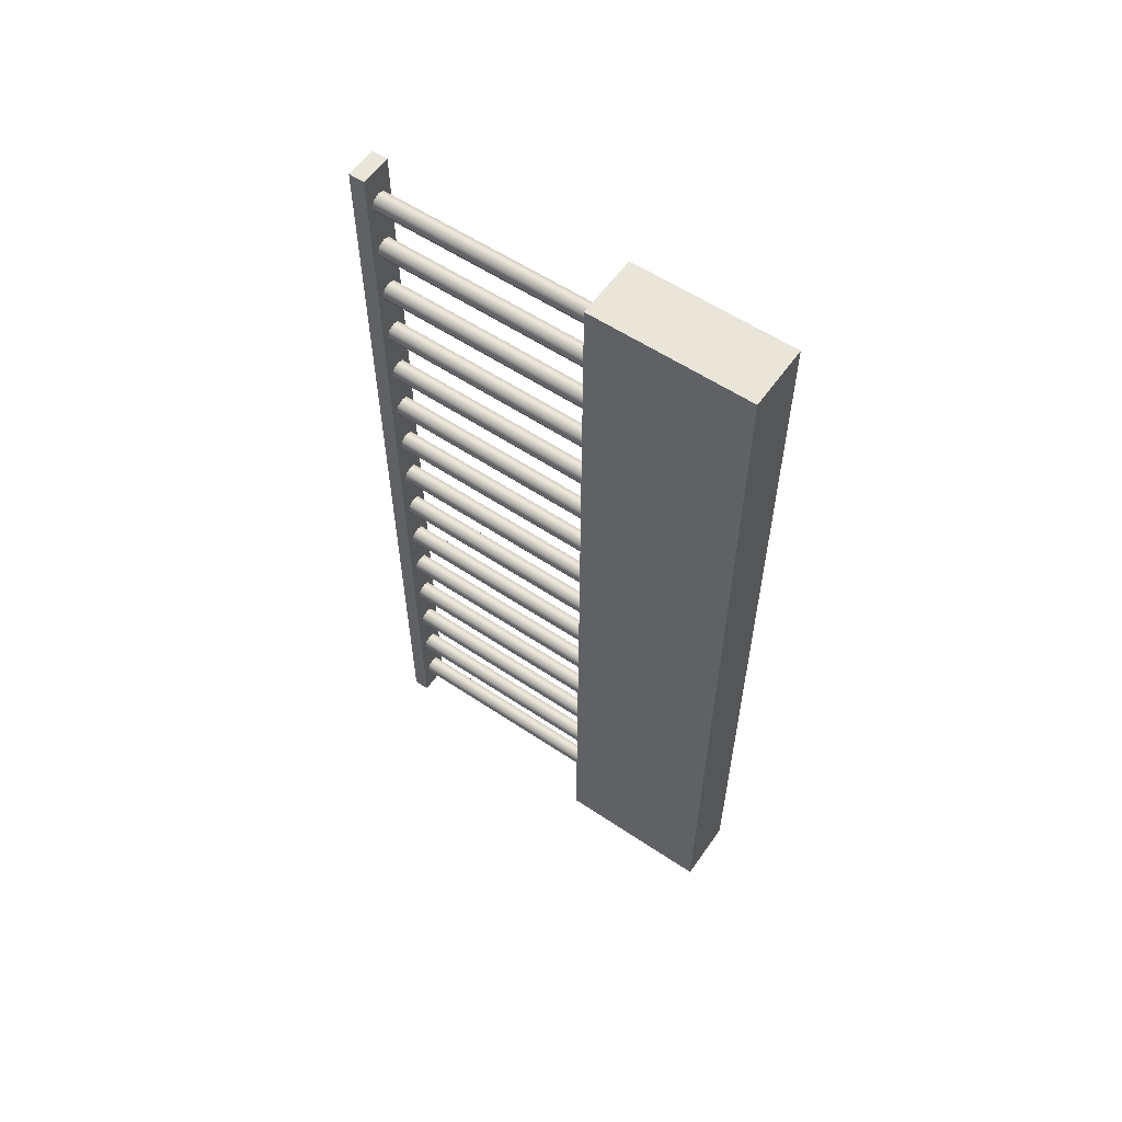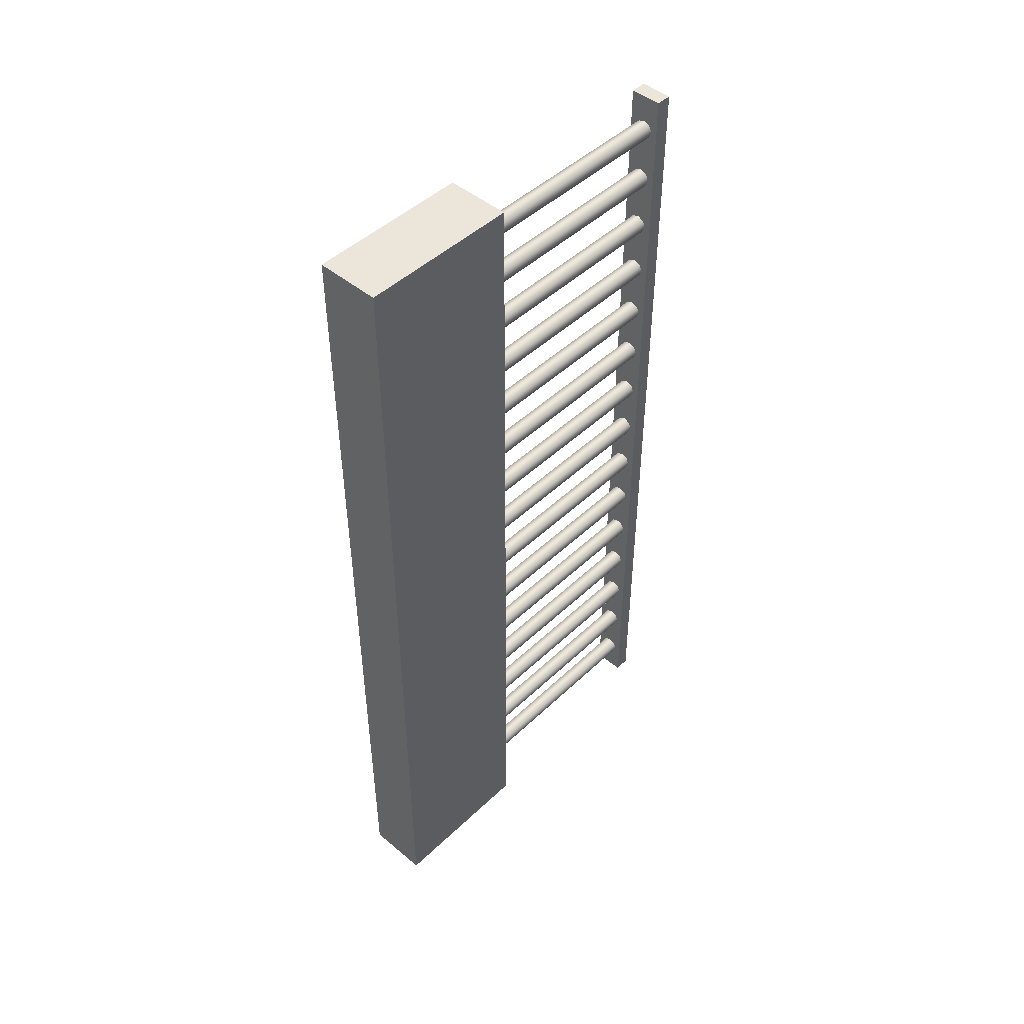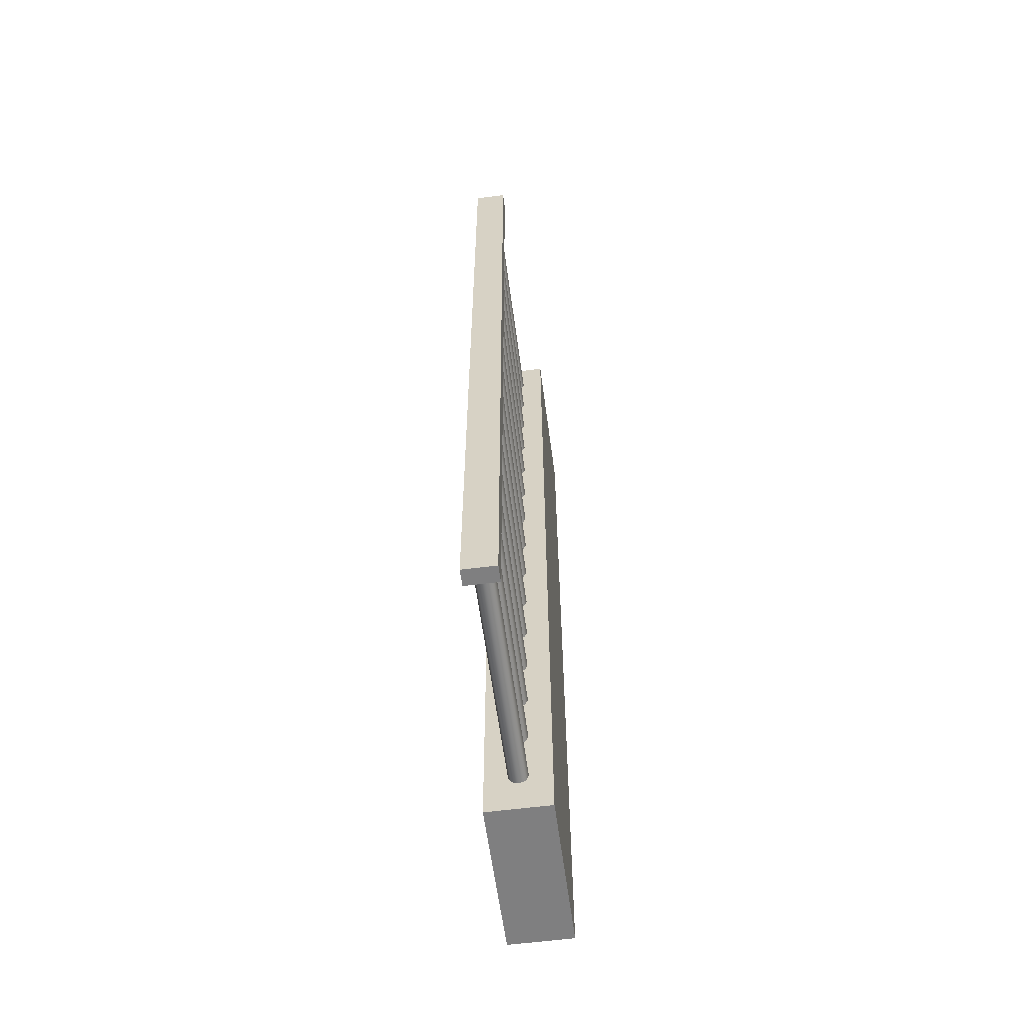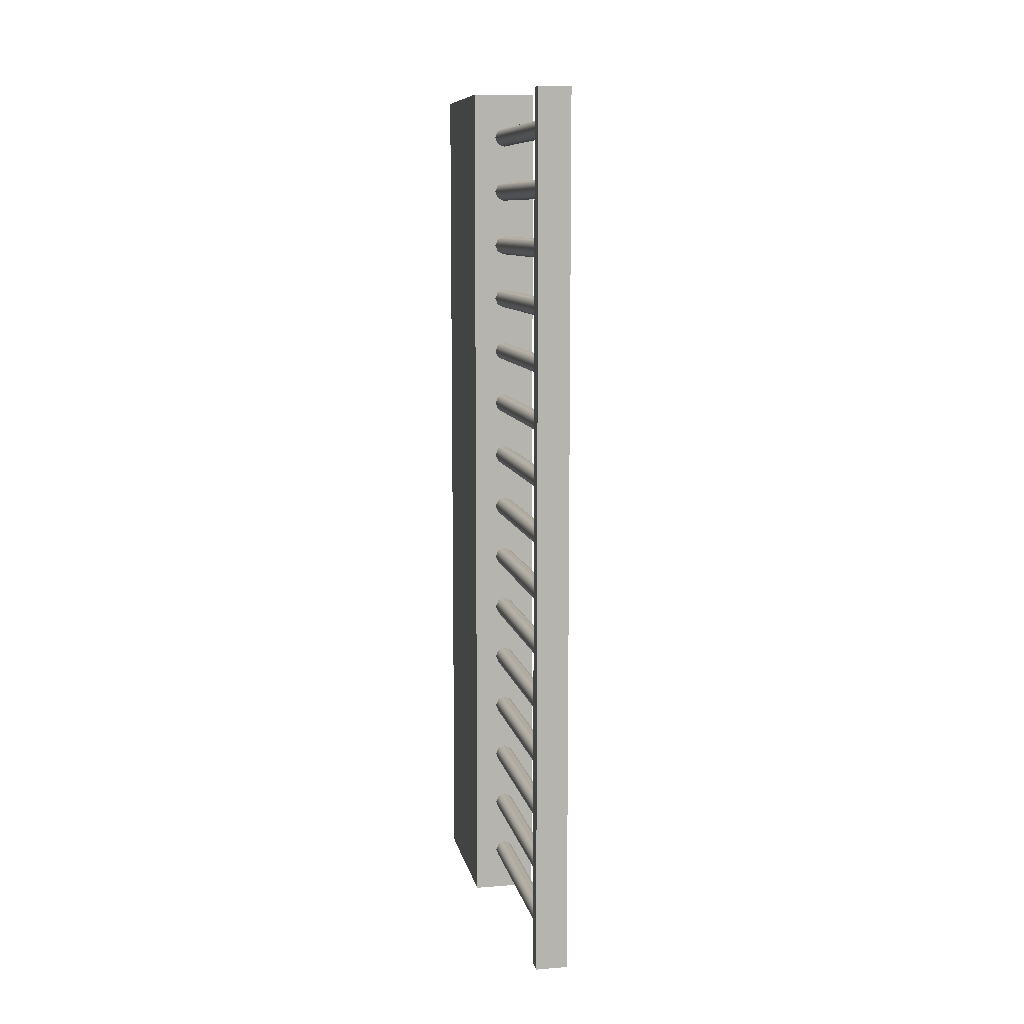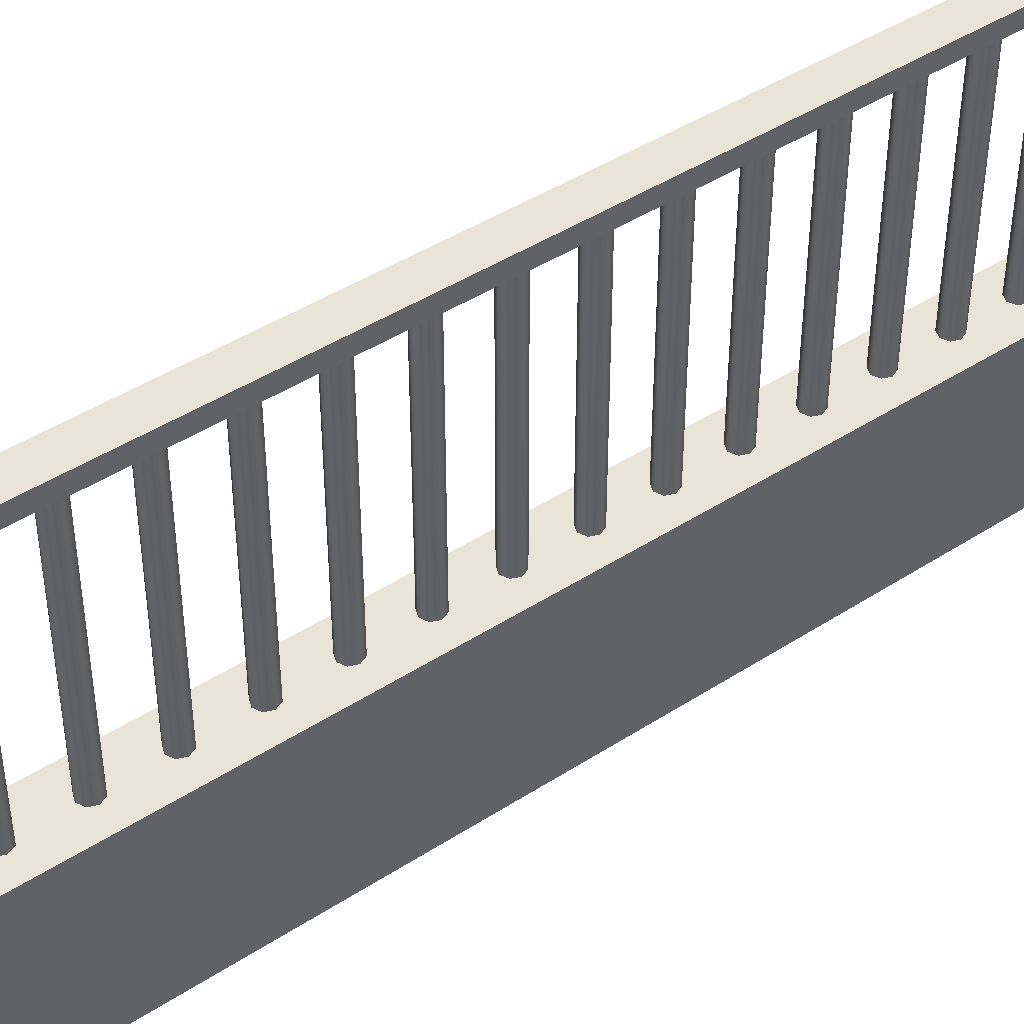
<metadata>
{"format":"obj","ext":"obj","renderer":"f3d","projection":"perspective","resolution":1024,"background":"white","views":[{"elev":57.7,"azim":-55.2,"up":"+Z"},{"elev":47.1,"azim":43.2,"up":"+Z"},{"elev":-59.9,"azim":-172.4,"up":"+Z"},{"elev":9.6,"azim":168.6,"up":"+Z"},{"elev":43.5,"azim":52.5,"up":"+Y"}]}
</metadata>
<code>
o Cube.2664_Cube.058
v 1.891 0.5018 2.84
v 1.891 0.5033 2.84
v 1.888 0.5018 2.84
v 1.888 0.5033 2.84
v 1.891 0.5018 2.923
v 1.891 0.5033 2.923
v 1.888 0.5018 2.923
v 1.888 0.5033 2.923
f 2 1 3
f 4 3 7
f 8 7 5
f 6 5 1
f 7 3 1
f 4 8 6
f 2 3 4
f 4 7 8
f 8 5 6
f 6 1 2
f 7 1 5
f 4 6 2
o Cylinder
v 1.889 0.4703 2.919
v 1.889 0.5018 2.919
v 1.889 0.4703 2.92
v 1.889 0.5018 2.92
v 1.89 0.4703 2.92
v 1.89 0.5018 2.92
v 1.891 0.4703 2.92
v 1.891 0.5018 2.92
v 1.891 0.4703 2.919
v 1.891 0.5018 2.919
v 1.891 0.4703 2.919
v 1.891 0.5018 2.919
v 1.89 0.4703 2.918
v 1.89 0.5018 2.918
v 1.889 0.4703 2.919
v 1.889 0.5018 2.919
v 1.889 0.4703 2.914
v 1.889 0.5018 2.914
v 1.889 0.4703 2.915
v 1.889 0.5018 2.915
v 1.89 0.4703 2.915
v 1.89 0.5018 2.915
v 1.891 0.4703 2.915
v 1.891 0.5018 2.915
v 1.891 0.4703 2.914
v 1.891 0.5018 2.914
v 1.891 0.4703 2.913
v 1.891 0.5018 2.913
v 1.89 0.4703 2.913
v 1.89 0.5018 2.913
v 1.889 0.4703 2.913
v 1.889 0.5018 2.913
v 1.889 0.4703 2.909
v 1.889 0.5018 2.909
v 1.889 0.4703 2.909
v 1.889 0.5018 2.909
v 1.89 0.4703 2.909
v 1.89 0.5018 2.909
v 1.891 0.4703 2.909
v 1.891 0.5018 2.909
v 1.891 0.4703 2.909
v 1.891 0.5018 2.909
v 1.891 0.4703 2.908
v 1.891 0.5018 2.908
v 1.89 0.4703 2.908
v 1.89 0.5018 2.908
v 1.889 0.4703 2.908
v 1.889 0.5018 2.908
v 1.889 0.4703 2.903
v 1.889 0.5018 2.903
v 1.889 0.4703 2.904
v 1.889 0.5018 2.904
v 1.89 0.4703 2.904
v 1.89 0.5018 2.904
v 1.891 0.4703 2.904
v 1.891 0.5018 2.904
v 1.891 0.4703 2.903
v 1.891 0.5018 2.903
v 1.891 0.4703 2.902
v 1.891 0.5018 2.902
v 1.89 0.4703 2.902
v 1.89 0.5018 2.902
v 1.889 0.4703 2.902
v 1.889 0.5018 2.902
v 1.889 0.4703 2.898
v 1.889 0.5018 2.898
v 1.889 0.4703 2.898
v 1.889 0.5018 2.898
v 1.89 0.4703 2.899
v 1.89 0.5018 2.899
v 1.891 0.4703 2.898
v 1.891 0.5018 2.898
v 1.891 0.4703 2.898
v 1.891 0.5018 2.898
v 1.891 0.4703 2.897
v 1.891 0.5018 2.897
v 1.89 0.4703 2.897
v 1.89 0.5018 2.897
v 1.889 0.4703 2.897
v 1.889 0.5018 2.897
v 1.889 0.4703 2.892
v 1.889 0.5018 2.892
v 1.889 0.4703 2.893
v 1.889 0.5018 2.893
v 1.89 0.4703 2.893
v 1.89 0.5018 2.893
v 1.891 0.4703 2.893
v 1.891 0.5018 2.893
v 1.891 0.4703 2.892
v 1.891 0.5018 2.892
v 1.891 0.4703 2.892
v 1.891 0.5018 2.892
v 1.89 0.4703 2.891
v 1.89 0.5018 2.891
v 1.889 0.4703 2.892
v 1.889 0.5018 2.892
v 1.889 0.4703 2.887
v 1.889 0.5018 2.887
v 1.889 0.4703 2.888
v 1.889 0.5018 2.888
v 1.89 0.4703 2.888
v 1.89 0.5018 2.888
v 1.891 0.4703 2.888
v 1.891 0.5018 2.888
v 1.891 0.4703 2.887
v 1.891 0.5018 2.887
v 1.891 0.4703 2.886
v 1.891 0.5018 2.886
v 1.89 0.4703 2.886
v 1.89 0.5018 2.886
v 1.889 0.4703 2.886
v 1.889 0.5018 2.886
v 1.889 0.4703 2.882
v 1.889 0.5018 2.882
v 1.889 0.4703 2.882
v 1.889 0.5018 2.882
v 1.89 0.4703 2.882
v 1.89 0.5018 2.882
v 1.891 0.4703 2.882
v 1.891 0.5018 2.882
v 1.891 0.4703 2.882
v 1.891 0.5018 2.882
v 1.891 0.4703 2.881
v 1.891 0.5018 2.881
v 1.89 0.4703 2.881
v 1.89 0.5018 2.881
v 1.889 0.4703 2.881
v 1.889 0.5018 2.881
v 1.889 0.4703 2.876
v 1.889 0.5018 2.876
v 1.889 0.4703 2.877
v 1.889 0.5018 2.877
v 1.89 0.4703 2.877
v 1.89 0.5018 2.877
v 1.891 0.4703 2.877
v 1.891 0.5018 2.877
v 1.891 0.4703 2.876
v 1.891 0.5018 2.876
v 1.891 0.4703 2.875
v 1.891 0.5018 2.875
v 1.89 0.4703 2.875
v 1.89 0.5018 2.875
v 1.889 0.4703 2.875
v 1.889 0.5018 2.875
v 1.889 0.4703 2.871
v 1.889 0.5018 2.871
v 1.889 0.4703 2.871
v 1.889 0.5018 2.871
v 1.89 0.4703 2.872
v 1.89 0.5018 2.872
v 1.891 0.4703 2.871
v 1.891 0.5018 2.871
v 1.891 0.4703 2.871
v 1.891 0.5018 2.871
v 1.891 0.4703 2.87
v 1.891 0.5018 2.87
v 1.89 0.4703 2.87
v 1.89 0.5018 2.87
v 1.889 0.4703 2.87
v 1.889 0.5018 2.87
v 1.889 0.4703 2.865
v 1.889 0.5018 2.865
v 1.889 0.4703 2.866
v 1.889 0.5018 2.866
v 1.89 0.4703 2.866
v 1.89 0.5018 2.866
v 1.891 0.4703 2.866
v 1.891 0.5018 2.866
v 1.891 0.4703 2.865
v 1.891 0.5018 2.865
v 1.891 0.4703 2.865
v 1.891 0.5018 2.865
v 1.89 0.4703 2.864
v 1.89 0.5018 2.864
v 1.889 0.4703 2.865
v 1.889 0.5018 2.865
v 1.889 0.4703 2.86
v 1.889 0.5018 2.86
v 1.889 0.4703 2.861
v 1.889 0.5018 2.861
v 1.89 0.4703 2.861
v 1.89 0.5018 2.861
v 1.891 0.4703 2.861
v 1.891 0.5018 2.861
v 1.891 0.4703 2.86
v 1.891 0.5018 2.86
v 1.891 0.4703 2.859
v 1.891 0.5018 2.859
v 1.89 0.4703 2.859
v 1.89 0.5018 2.859
v 1.889 0.4703 2.859
v 1.889 0.5018 2.859
v 1.889 0.4703 2.855
v 1.889 0.5018 2.855
v 1.889 0.4703 2.855
v 1.889 0.5018 2.855
v 1.89 0.4703 2.855
v 1.89 0.5018 2.855
v 1.891 0.4703 2.855
v 1.891 0.5018 2.855
v 1.891 0.4703 2.855
v 1.891 0.5018 2.855
v 1.891 0.4703 2.854
v 1.891 0.5018 2.854
v 1.89 0.4703 2.854
v 1.89 0.5018 2.854
v 1.889 0.4703 2.854
v 1.889 0.5018 2.854
v 1.889 0.4703 2.849
v 1.889 0.5018 2.849
v 1.889 0.4703 2.85
v 1.889 0.5018 2.85
v 1.89 0.4703 2.85
v 1.89 0.5018 2.85
v 1.891 0.4703 2.85
v 1.891 0.5018 2.85
v 1.891 0.4703 2.849
v 1.891 0.5018 2.849
v 1.891 0.4703 2.848
v 1.891 0.5018 2.848
v 1.89 0.4703 2.848
v 1.89 0.5018 2.848
v 1.889 0.4703 2.848
v 1.889 0.5018 2.848
v 1.889 0.4703 2.844
v 1.889 0.5018 2.844
v 1.889 0.4703 2.844
v 1.889 0.5018 2.844
v 1.89 0.4703 2.845
v 1.89 0.5018 2.845
v 1.891 0.4703 2.844
v 1.891 0.5018 2.844
v 1.891 0.4703 2.844
v 1.891 0.5018 2.844
v 1.891 0.4703 2.843
v 1.891 0.5018 2.843
v 1.89 0.4703 2.843
v 1.89 0.5018 2.843
v 1.889 0.4703 2.843
v 1.889 0.5018 2.843
f 10 9 11
f 12 11 13
f 14 13 15
f 16 15 17
f 18 17 19
f 20 19 21
f 10 18 22
f 22 21 23
f 24 23 9
f 15 23 19
f 26 25 27
f 28 27 29
f 30 29 31
f 32 31 33
f 34 33 35
f 36 35 37
f 26 34 38
f 38 37 39
f 40 39 25
f 31 39 35
f 42 41 43
f 44 43 45
f 46 45 47
f 48 47 49
f 50 49 51
f 52 51 53
f 42 50 54
f 54 53 55
f 56 55 41
f 47 55 51
f 58 57 59
f 60 59 61
f 62 61 63
f 64 63 65
f 66 65 67
f 68 67 69
f 62 70 58
f 70 69 71
f 72 71 57
f 63 71 67
f 74 73 75
f 76 75 77
f 78 77 79
f 80 79 81
f 82 81 83
f 84 83 85
f 80 86 78
f 86 85 87
f 88 87 73
f 79 87 83
f 90 89 91
f 92 91 93
f 94 93 95
f 96 95 97
f 98 97 99
f 100 99 101
f 94 102 90
f 102 101 103
f 104 103 89
f 95 103 99
f 106 105 107
f 108 107 109
f 110 109 111
f 112 111 113
f 114 113 115
f 116 115 117
f 114 110 112
f 118 117 119
f 120 119 105
f 107 115 111
f 122 121 123
f 124 123 125
f 126 125 127
f 128 127 129
f 130 129 131
f 132 131 133
f 128 134 126
f 134 133 135
f 136 135 121
f 133 127 135
f 138 137 139
f 140 139 141
f 142 141 143
f 144 143 145
f 146 145 147
f 148 147 149
f 144 150 142
f 150 149 151
f 152 151 137
f 149 143 151
f 154 153 155
f 156 155 157
f 158 157 159
f 160 159 161
f 162 161 163
f 164 163 165
f 160 166 158
f 166 165 167
f 168 167 153
f 165 159 167
f 170 169 171
f 172 171 173
f 174 173 175
f 176 175 177
f 178 177 179
f 180 179 181
f 176 182 174
f 182 181 183
f 184 183 169
f 181 175 183
f 186 185 187
f 188 187 189
f 190 189 191
f 192 191 193
f 194 193 195
f 196 195 197
f 192 198 190
f 198 197 199
f 200 199 185
f 197 191 199
f 202 201 203
f 204 203 205
f 206 205 207
f 208 207 209
f 210 209 211
f 212 211 213
f 208 214 206
f 214 213 215
f 216 215 201
f 215 207 203
f 218 217 219
f 220 219 221
f 222 221 223
f 224 223 225
f 226 225 227
f 228 227 229
f 230 222 226
f 230 229 231
f 232 231 217
f 229 223 231
f 234 233 235
f 236 235 237
f 238 237 239
f 240 239 241
f 242 241 243
f 244 243 245
f 240 246 238
f 246 245 247
f 248 247 233
f 247 239 235
f 10 11 12
f 12 13 14
f 14 15 16
f 16 17 18
f 18 19 20
f 20 21 22
f 14 10 12
f 10 22 24
f 22 18 20
f 18 14 16
f 14 18 10
f 22 23 24
f 24 9 10
f 23 11 9
f 11 15 13
f 15 19 17
f 19 23 21
f 23 15 11
f 26 27 28
f 28 29 30
f 30 31 32
f 32 33 34
f 34 35 36
f 36 37 38
f 30 26 28
f 26 38 40
f 38 34 36
f 34 30 32
f 30 34 26
f 38 39 40
f 40 25 26
f 39 27 25
f 27 31 29
f 31 35 33
f 35 39 37
f 39 31 27
f 42 43 44
f 44 45 46
f 46 47 48
f 48 49 50
f 50 51 52
f 52 53 54
f 46 42 44
f 42 54 56
f 54 50 52
f 50 46 48
f 46 50 42
f 54 55 56
f 56 41 42
f 55 43 41
f 43 47 45
f 47 51 49
f 51 55 53
f 55 47 43
f 58 59 60
f 60 61 62
f 62 63 64
f 64 65 66
f 66 67 68
f 68 69 70
f 62 58 60
f 58 70 72
f 70 66 68
f 66 70 64
f 64 70 62
f 70 71 72
f 72 57 58
f 71 59 57
f 59 63 61
f 63 67 65
f 67 71 69
f 71 63 59
f 74 75 76
f 76 77 78
f 78 79 80
f 80 81 82
f 82 83 84
f 84 85 86
f 78 74 76
f 74 78 88
f 88 78 86
f 86 82 84
f 82 86 80
f 86 87 88
f 88 73 74
f 87 75 73
f 75 79 77
f 79 83 81
f 83 87 85
f 87 79 75
f 90 91 92
f 92 93 94
f 94 95 96
f 96 97 98
f 98 99 100
f 100 101 102
f 94 90 92
f 90 102 104
f 102 98 100
f 98 102 96
f 96 102 94
f 102 103 104
f 104 89 90
f 103 91 89
f 91 95 93
f 95 99 97
f 99 103 101
f 103 95 91
f 106 107 108
f 108 109 110
f 110 111 112
f 112 113 114
f 114 115 116
f 116 117 118
f 110 106 108
f 106 110 120
f 120 110 118
f 118 110 116
f 116 110 114
f 118 119 120
f 120 105 106
f 119 107 105
f 107 111 109
f 111 115 113
f 115 119 117
f 119 115 107
f 122 123 124
f 124 125 126
f 126 127 128
f 128 129 130
f 130 131 132
f 132 133 134
f 126 134 124
f 124 134 122
f 122 134 136
f 134 130 132
f 130 134 128
f 134 135 136
f 136 121 122
f 135 127 121
f 121 127 123
f 123 127 125
f 127 131 129
f 131 127 133
f 138 139 140
f 140 141 142
f 142 143 144
f 144 145 146
f 146 147 148
f 148 149 150
f 142 150 140
f 140 150 138
f 138 150 152
f 150 146 148
f 146 150 144
f 150 151 152
f 152 137 138
f 151 143 137
f 137 143 139
f 139 143 141
f 143 147 145
f 147 143 149
f 154 155 156
f 156 157 158
f 158 159 160
f 160 161 162
f 162 163 164
f 164 165 166
f 158 166 156
f 156 166 154
f 154 166 168
f 166 162 164
f 162 166 160
f 166 167 168
f 168 153 154
f 167 159 153
f 153 159 155
f 155 159 157
f 159 163 161
f 163 159 165
f 170 171 172
f 172 173 174
f 174 175 176
f 176 177 178
f 178 179 180
f 180 181 182
f 174 182 172
f 172 182 170
f 170 182 184
f 182 178 180
f 178 182 176
f 182 183 184
f 184 169 170
f 183 175 169
f 169 175 171
f 171 175 173
f 175 179 177
f 179 175 181
f 186 187 188
f 188 189 190
f 190 191 192
f 192 193 194
f 194 195 196
f 196 197 198
f 190 198 188
f 188 198 186
f 186 198 200
f 198 194 196
f 194 198 192
f 198 199 200
f 200 185 186
f 199 191 185
f 185 191 187
f 187 191 189
f 191 195 193
f 195 191 197
f 202 203 204
f 204 205 206
f 206 207 208
f 208 209 210
f 210 211 212
f 212 213 214
f 206 214 204
f 204 214 202
f 202 214 216
f 214 210 212
f 210 214 208
f 214 215 216
f 216 201 202
f 215 203 201
f 203 207 205
f 207 211 209
f 211 207 213
f 213 207 215
f 218 219 220
f 220 221 222
f 222 223 224
f 224 225 226
f 226 227 228
f 228 229 230
f 222 218 220
f 218 230 232
f 230 226 228
f 226 222 224
f 222 230 218
f 230 231 232
f 232 217 218
f 231 219 217
f 219 231 221
f 221 231 223
f 223 227 225
f 227 223 229
f 234 235 236
f 236 237 238
f 238 239 240
f 240 241 242
f 242 243 244
f 244 245 246
f 238 246 236
f 236 246 234
f 234 246 248
f 246 242 244
f 242 246 240
f 246 247 248
f 248 233 234
f 247 235 233
f 235 239 237
f 239 243 241
f 243 239 245
f 245 239 247
o Cube
v 1.893 0.465 2.84
v 1.893 0.48 2.84
v 1.887 0.465 2.84
v 1.887 0.48 2.84
v 1.893 0.465 2.924
v 1.893 0.48 2.924
v 1.887 0.465 2.924
v 1.887 0.48 2.924
f 250 249 251
f 252 251 255
f 256 255 253
f 254 253 249
f 255 251 249
f 252 256 254
f 250 251 252
f 252 255 256
f 256 253 254
f 254 249 250
f 255 249 253
f 252 254 250

</code>
